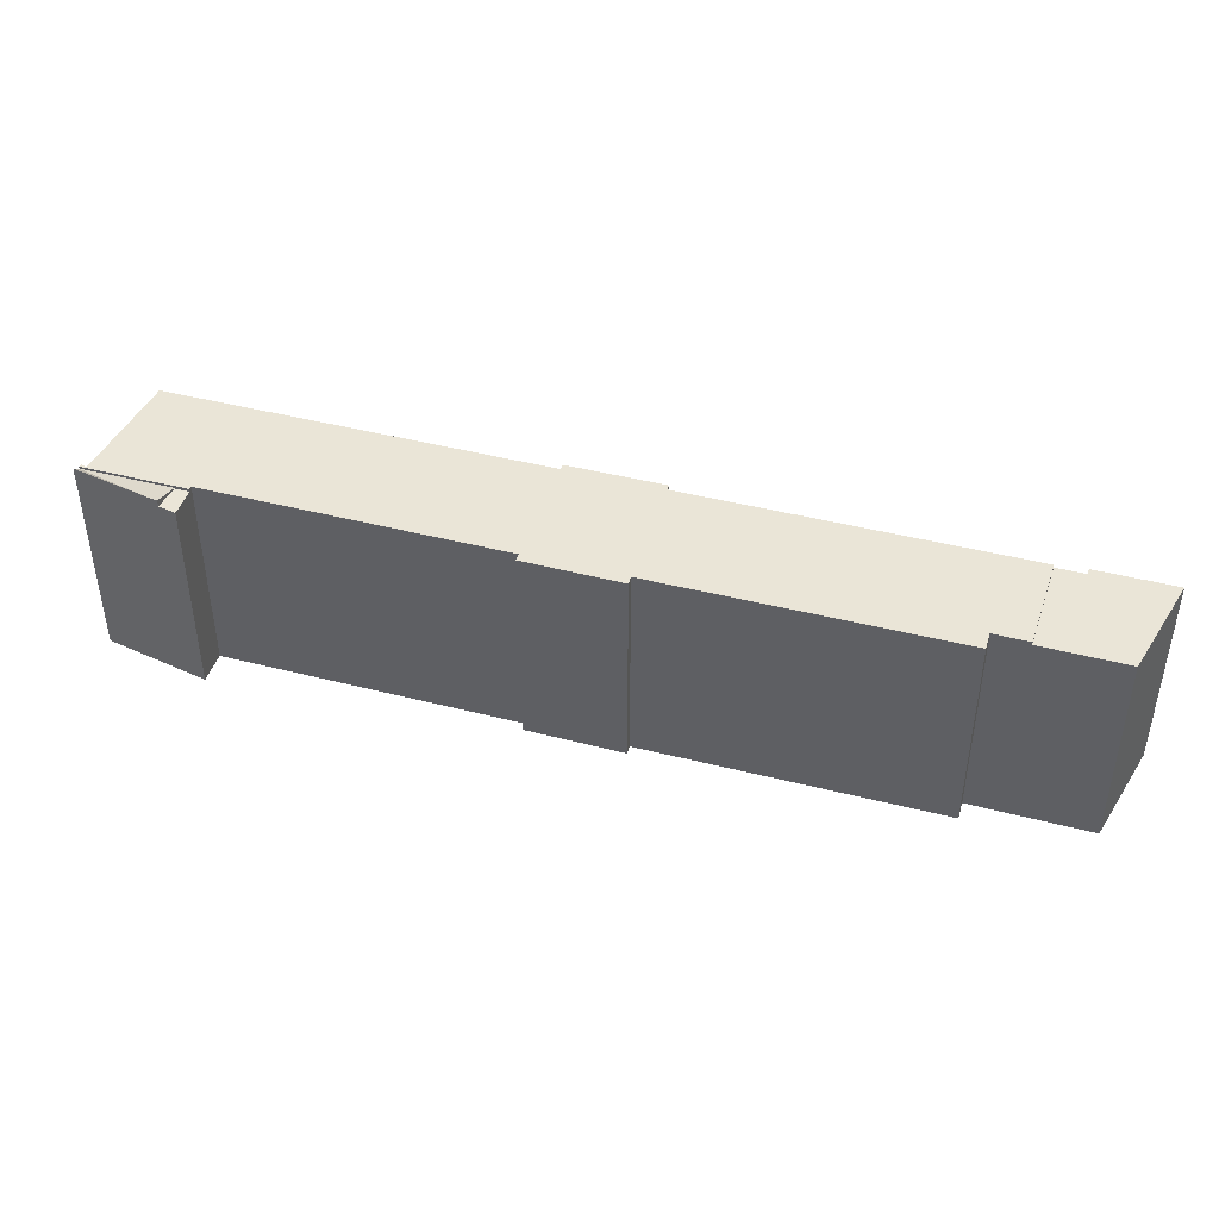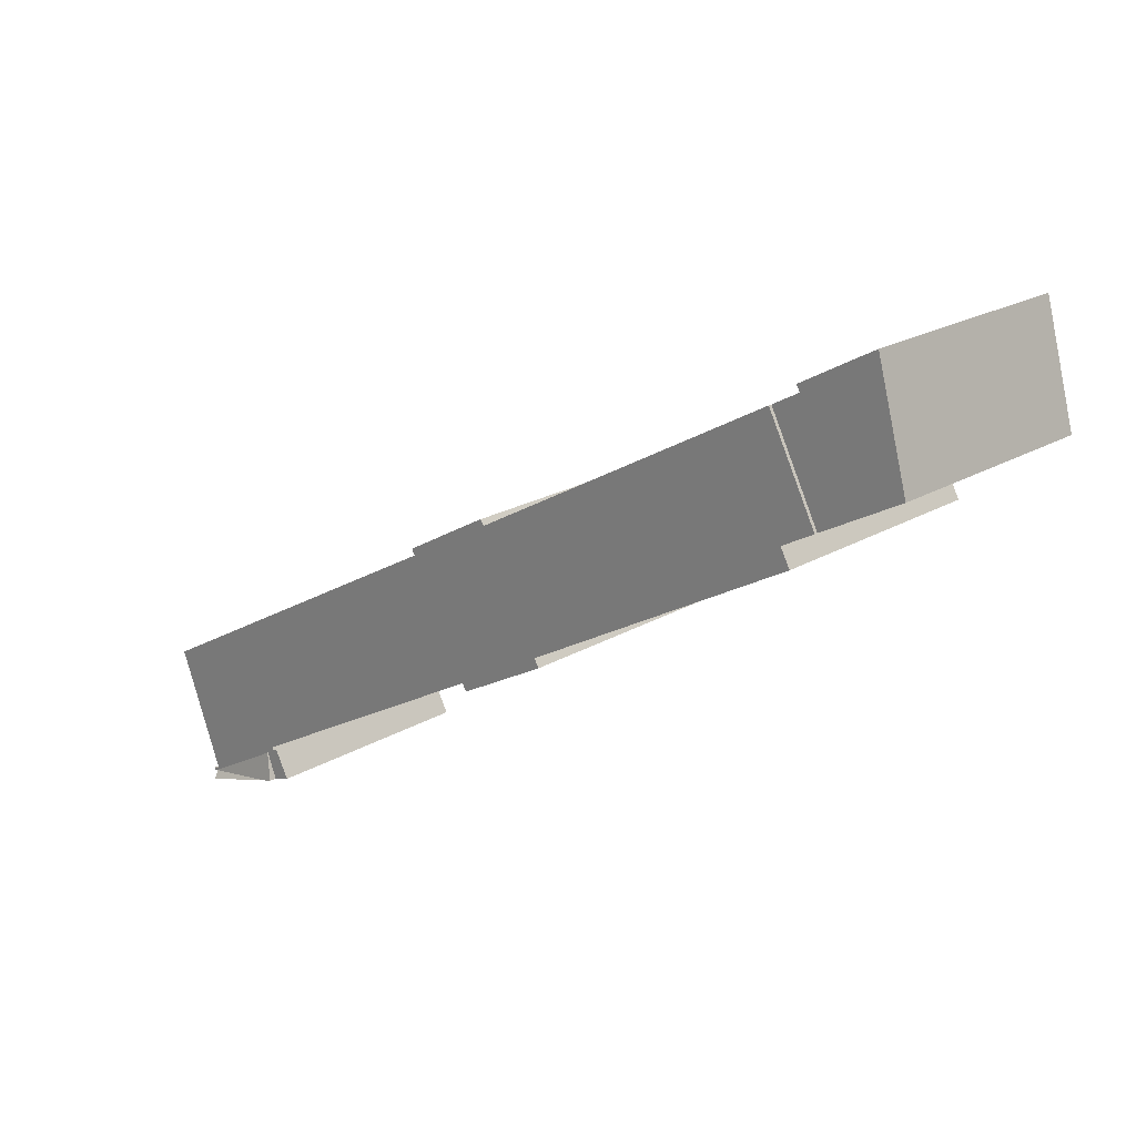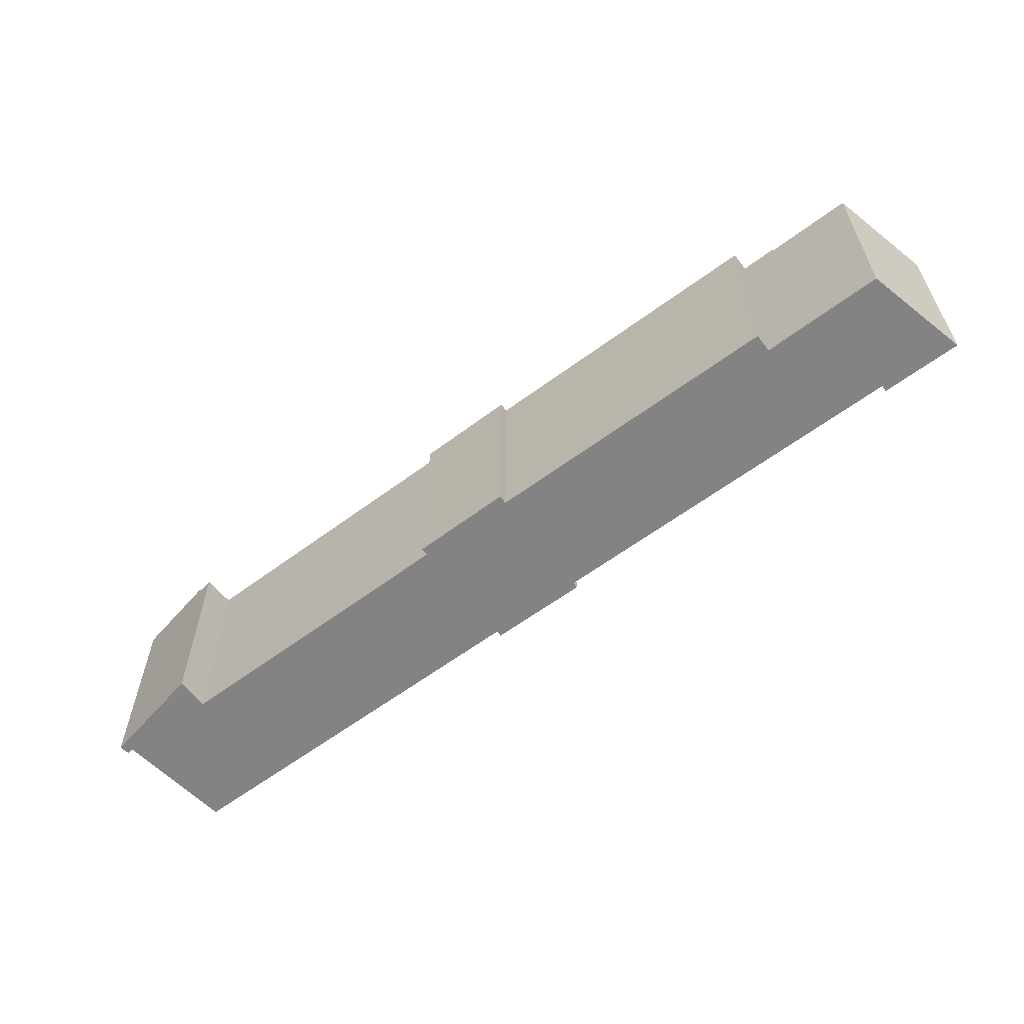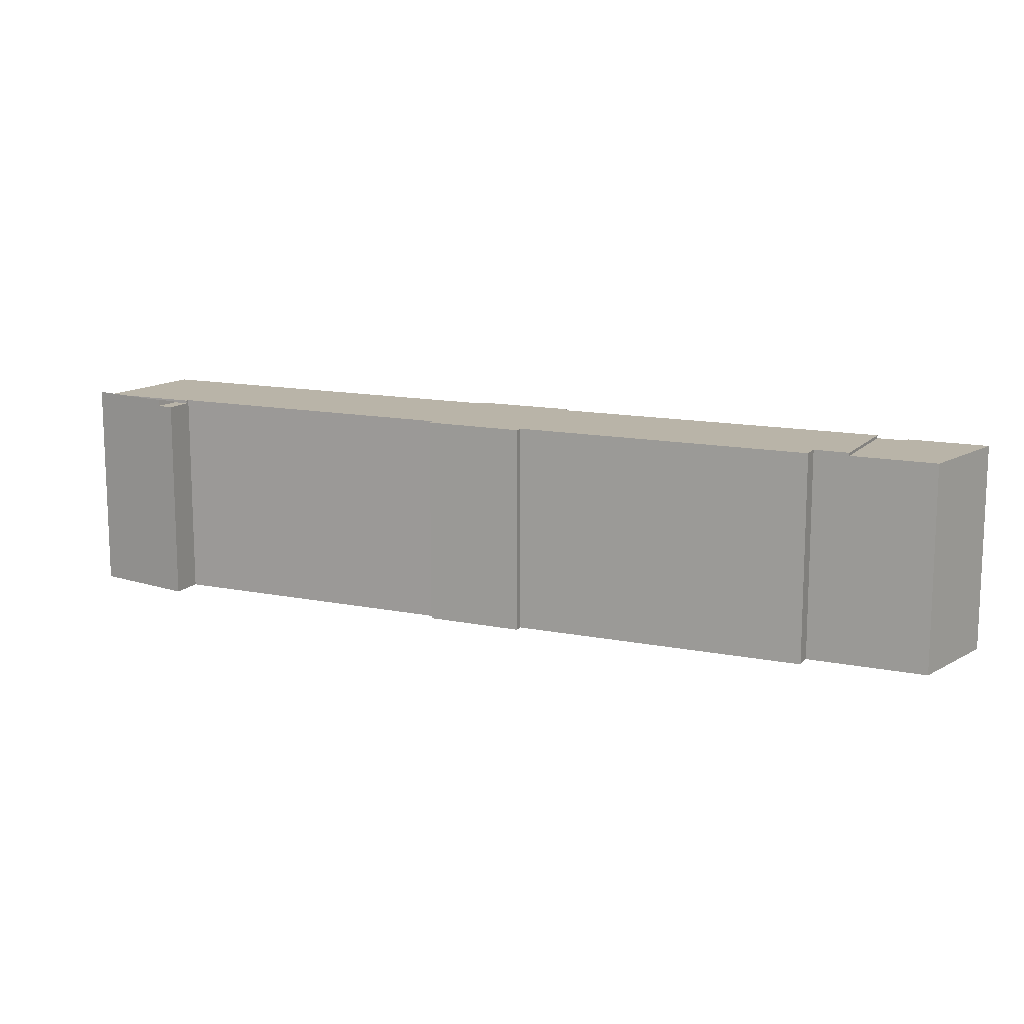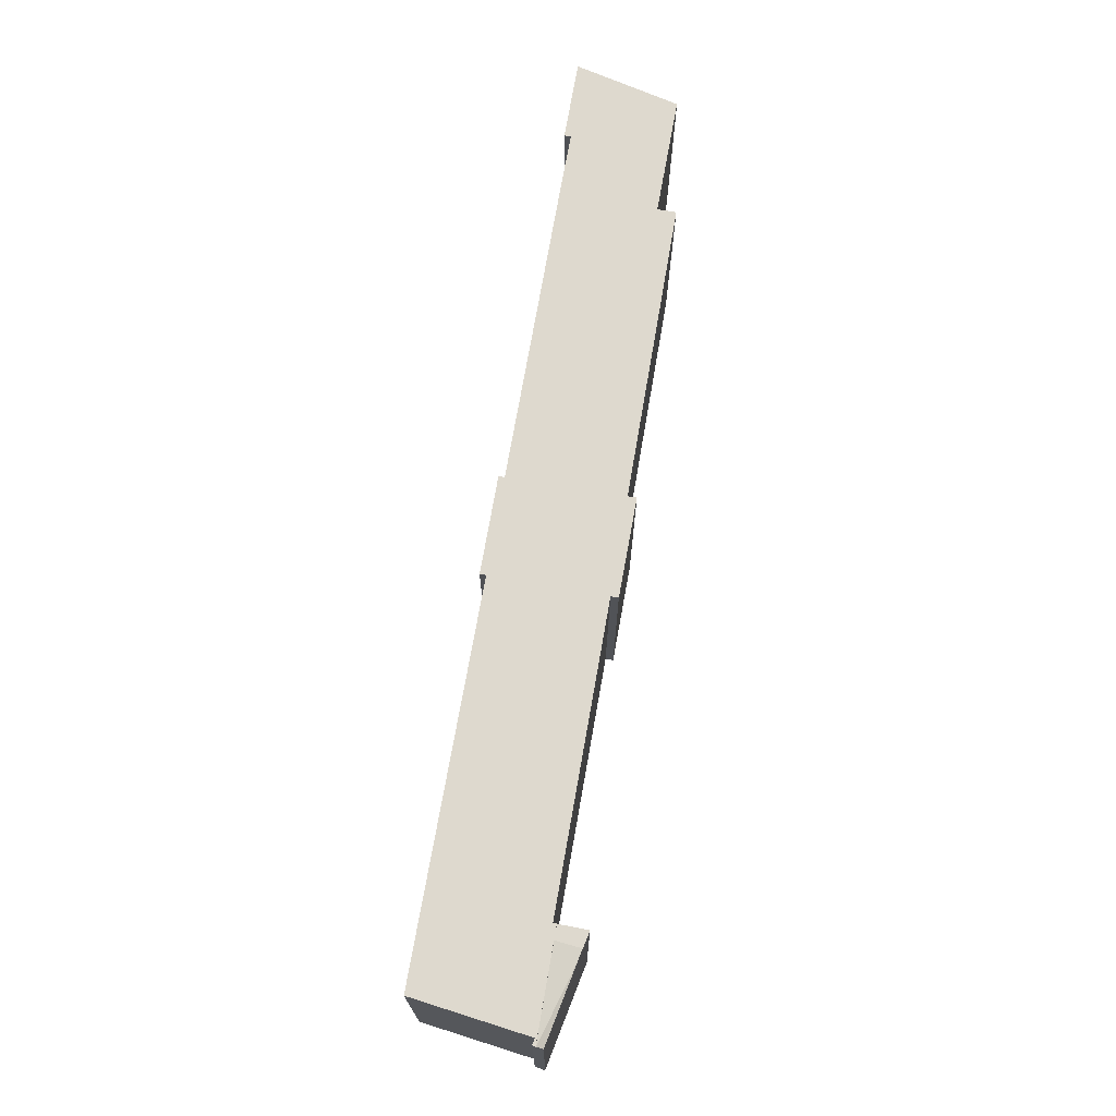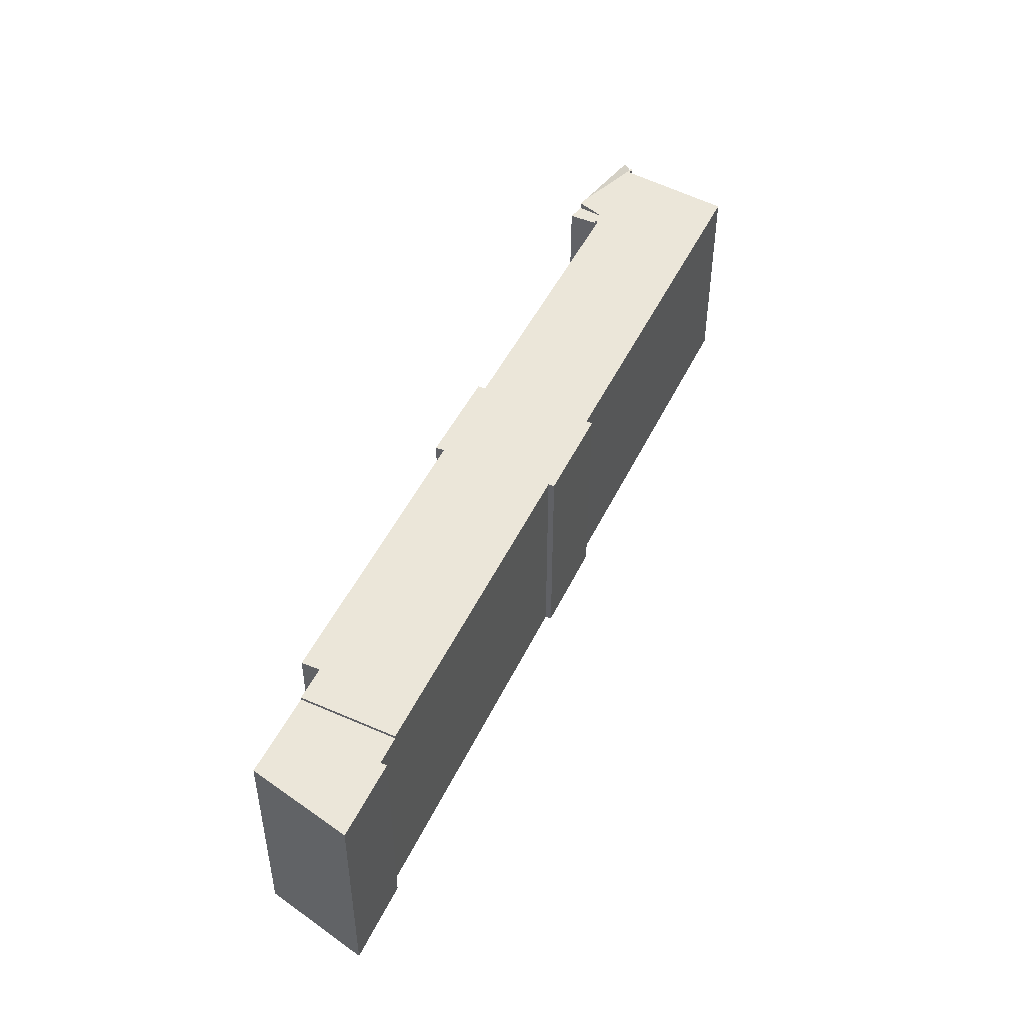
<metadata>
{"format":"obj","ext":"obj","renderer":"f3d","projection":"perspective","resolution":1024,"background":"white","views":[{"elev":44.0,"azim":-133.8,"up":"+Y"},{"elev":21.4,"azim":-136.1,"up":"+Z"},{"elev":-61.1,"azim":-113.4,"up":"+Y"},{"elev":13.3,"azim":-125.8,"up":"+Y"},{"elev":71.4,"azim":129.4,"up":"+Y"},{"elev":47.8,"azim":-35.8,"up":"+Y"}]}
</metadata>
<code>
v  7.564 20.95 -4.219
v  9.641 20.95 5.932
v  12.19 20.95 4.484
v  2.957 20.95 10.48
v  9.981 20.95 6.495
v  0 20.95 1.283e-15
v  1.628 20.95 5.772
v  0.691 20.95 2.451
v  2.957 -6.419e-16 10.48
v  0.691 -1.501e-16 2.451
v  0 0 0
v  1.628 -3.534e-16 5.772
v  9.981 -3.977e-16 6.495
v  9.641 -3.632e-16 5.932
v  12.19 -2.746e-16 4.484
v  7.564 2.583e-16 -4.219
v  71.57 20.95 -46.05
v  71.25 20.95 -42.88
v  72.54 20.95 -43.61
v  70.15 20.95 -45.6
v  69.83 20.95 -45.49
v  69.83 2.786e-15 -45.49
v  71.25 2.626e-15 -42.88
v  72.54 2.67e-15 -43.61
v  71.57 2.82e-15 -46.05
v  70.15 2.792e-15 -45.6
v  80.6 21.02 -48.23
v  72.54 21.01 -43.61
v  80.61 21.01 -48.19
v  72.66 21.57 -46.41
v  71.57 21.62 -46.05
v  80.42 21.44 -48.73
v  80.12 21.57 -48.81
v  80.36 21.57 -48.89
v  80.61 2.951e-15 -48.19
v  80.36 2.994e-15 -48.89
v  80.6 2.953e-15 -48.23
v  80.42 2.984e-15 -48.73
v  72.66 2.842e-15 -46.41
v  80.12 2.989e-15 -48.81
v  41.95 21.24 -12.43
v  7.564 21.24 -4.219
v  12.19 21.24 4.484
v  10.66 21.24 -5.949
v  9.729 21.24 -7.593
v  10.02 21.24 -7.756
v  36.09 21.24 -22.6
v  42.27 21.24 -11.92
v  50.84 21.24 -16.8
v  77.02 21.24 -32.31
v  44.78 21.24 -27.57
v  50.52 21.24 -17.34
v  46.53 21.24 -28.55
v  71.42 21.24 -42.57
v  84.55 21.24 -36.57
v  71.25 21.24 -42.88
v  72.54 21.24 -43.61
v  83.04 21.24 -40.32
v  80.09 21.24 -47.69
v  80.61 21.24 -48.19
v  80.66 21.24 -47.87
v  80.72 21.24 -47.89
v  35.93 21.24 -22.85
v  44.41 21.24 -28.26
v  35.62 21.24 -23.36
v  44.66 21.24 -27.8
v  80.09 2.92e-15 -47.69
v  83.04 2.469e-15 -40.32
v  84.55 2.239e-15 -36.57
v  80.72 2.932e-15 -47.89
v  80.66 2.931e-15 -47.87
v  71.42 2.607e-15 -42.57
v  46.53 1.748e-15 -28.55
v  44.78 1.688e-15 -27.57
v  44.41 1.73e-15 -28.26
v  35.62 1.431e-15 -23.36
v  36.09 1.384e-15 -22.6
v  10.02 4.749e-16 -7.756
v  9.729 4.649e-16 -7.593
v  10.66 3.643e-16 -5.949
v  35.93 1.399e-15 -22.85
v  41.95 7.612e-16 -12.43
v  42.27 7.3e-16 -11.92
v  44.66 1.702e-15 -27.8
v  50.84 1.029e-15 -16.8
v  50.52 1.062e-15 -17.34
v  77.02 1.979e-15 -32.31
g defaultobject
f 1 2 3
f 2 4 5
f 4 2 1
f 4 1 6
f 4 6 7
f 7 6 8
f 7 9 4
f 9 7 8
f 9 8 6
f 9 6 10
f 10 6 11
f 9 10 12
f 9 5 4
f 5 9 13
f 14 3 2
f 3 14 15
f 13 2 5
f 2 13 14
f 15 1 3
f 1 15 16
f 16 6 1
f 6 16 11
f 9 14 13
f 14 9 16
f 16 9 11
f 11 9 12
f 11 12 10
f 16 15 14
f 17 18 19
f 18 17 20
f 18 20 21
f 22 18 21
f 18 22 23
f 23 19 18
f 19 23 24
f 24 17 19
f 17 24 25
f 20 22 21
f 22 20 17
f 22 17 26
f 26 17 25
f 26 23 22
f 23 26 25
f 23 25 24
f 27 28 29
f 28 27 30
f 28 30 31
f 32 30 27
f 30 32 33
f 33 32 34
f 25 28 31
f 28 25 24
f 24 29 28
f 29 24 35
f 32 36 34
f 36 32 27
f 36 27 29
f 36 29 35
f 36 35 37
f 36 37 38
f 36 33 34
f 33 36 30
f 30 36 31
f 31 36 25
f 25 36 39
f 39 36 40
f 24 37 35
f 37 24 38
f 38 24 36
f 36 24 40
f 40 24 39
f 39 24 25
f 41 42 43
f 42 41 44
f 44 41 45
f 45 41 46
f 46 41 47
f 47 41 48
f 47 48 49
f 50 51 52
f 51 50 53
f 53 50 54
f 54 50 55
f 54 55 56
f 56 55 57
f 57 55 58
f 57 58 59
f 57 59 60
f 60 59 61
f 60 61 62
f 63 64 65
f 64 63 47
f 64 47 66
f 66 47 51
f 51 47 52
f 52 47 49
f 58 67 59
f 67 58 55
f 67 55 68
f 68 55 69
f 70 60 62
f 60 70 35
f 67 61 59
f 61 67 62
f 62 67 70
f 70 67 71
f 35 57 60
f 57 35 56
f 56 35 23
f 23 35 24
f 72 53 54
f 53 72 73
f 53 73 51
f 51 73 74
f 75 65 64
f 65 75 76
f 77 46 47
f 46 77 78
f 46 78 45
f 45 78 79
f 80 42 44
f 42 80 16
f 23 54 56
f 54 23 72
f 76 63 65
f 63 76 47
f 47 76 77
f 77 76 81
f 79 44 45
f 44 79 80
f 16 43 42
f 43 16 15
f 82 48 41
f 48 82 83
f 74 66 51
f 66 74 64
f 64 74 75
f 75 74 84
f 85 52 49
f 52 85 86
f 15 41 43
f 41 15 82
f 83 49 48
f 49 83 85
f 86 50 52
f 50 86 87
f 50 87 55
f 55 87 69
f 16 82 15
f 82 16 80
f 82 80 79
f 82 79 78
f 82 78 77
f 82 77 83
f 83 77 85
f 85 77 81
f 85 81 76
f 85 76 86
f 86 76 74
f 74 76 84
f 84 76 75
f 74 87 86
f 87 74 73
f 87 73 72
f 87 72 69
f 69 72 23
f 69 23 24
f 69 24 68
f 68 24 67
f 67 24 35
f 67 35 71
f 71 35 70

</code>
